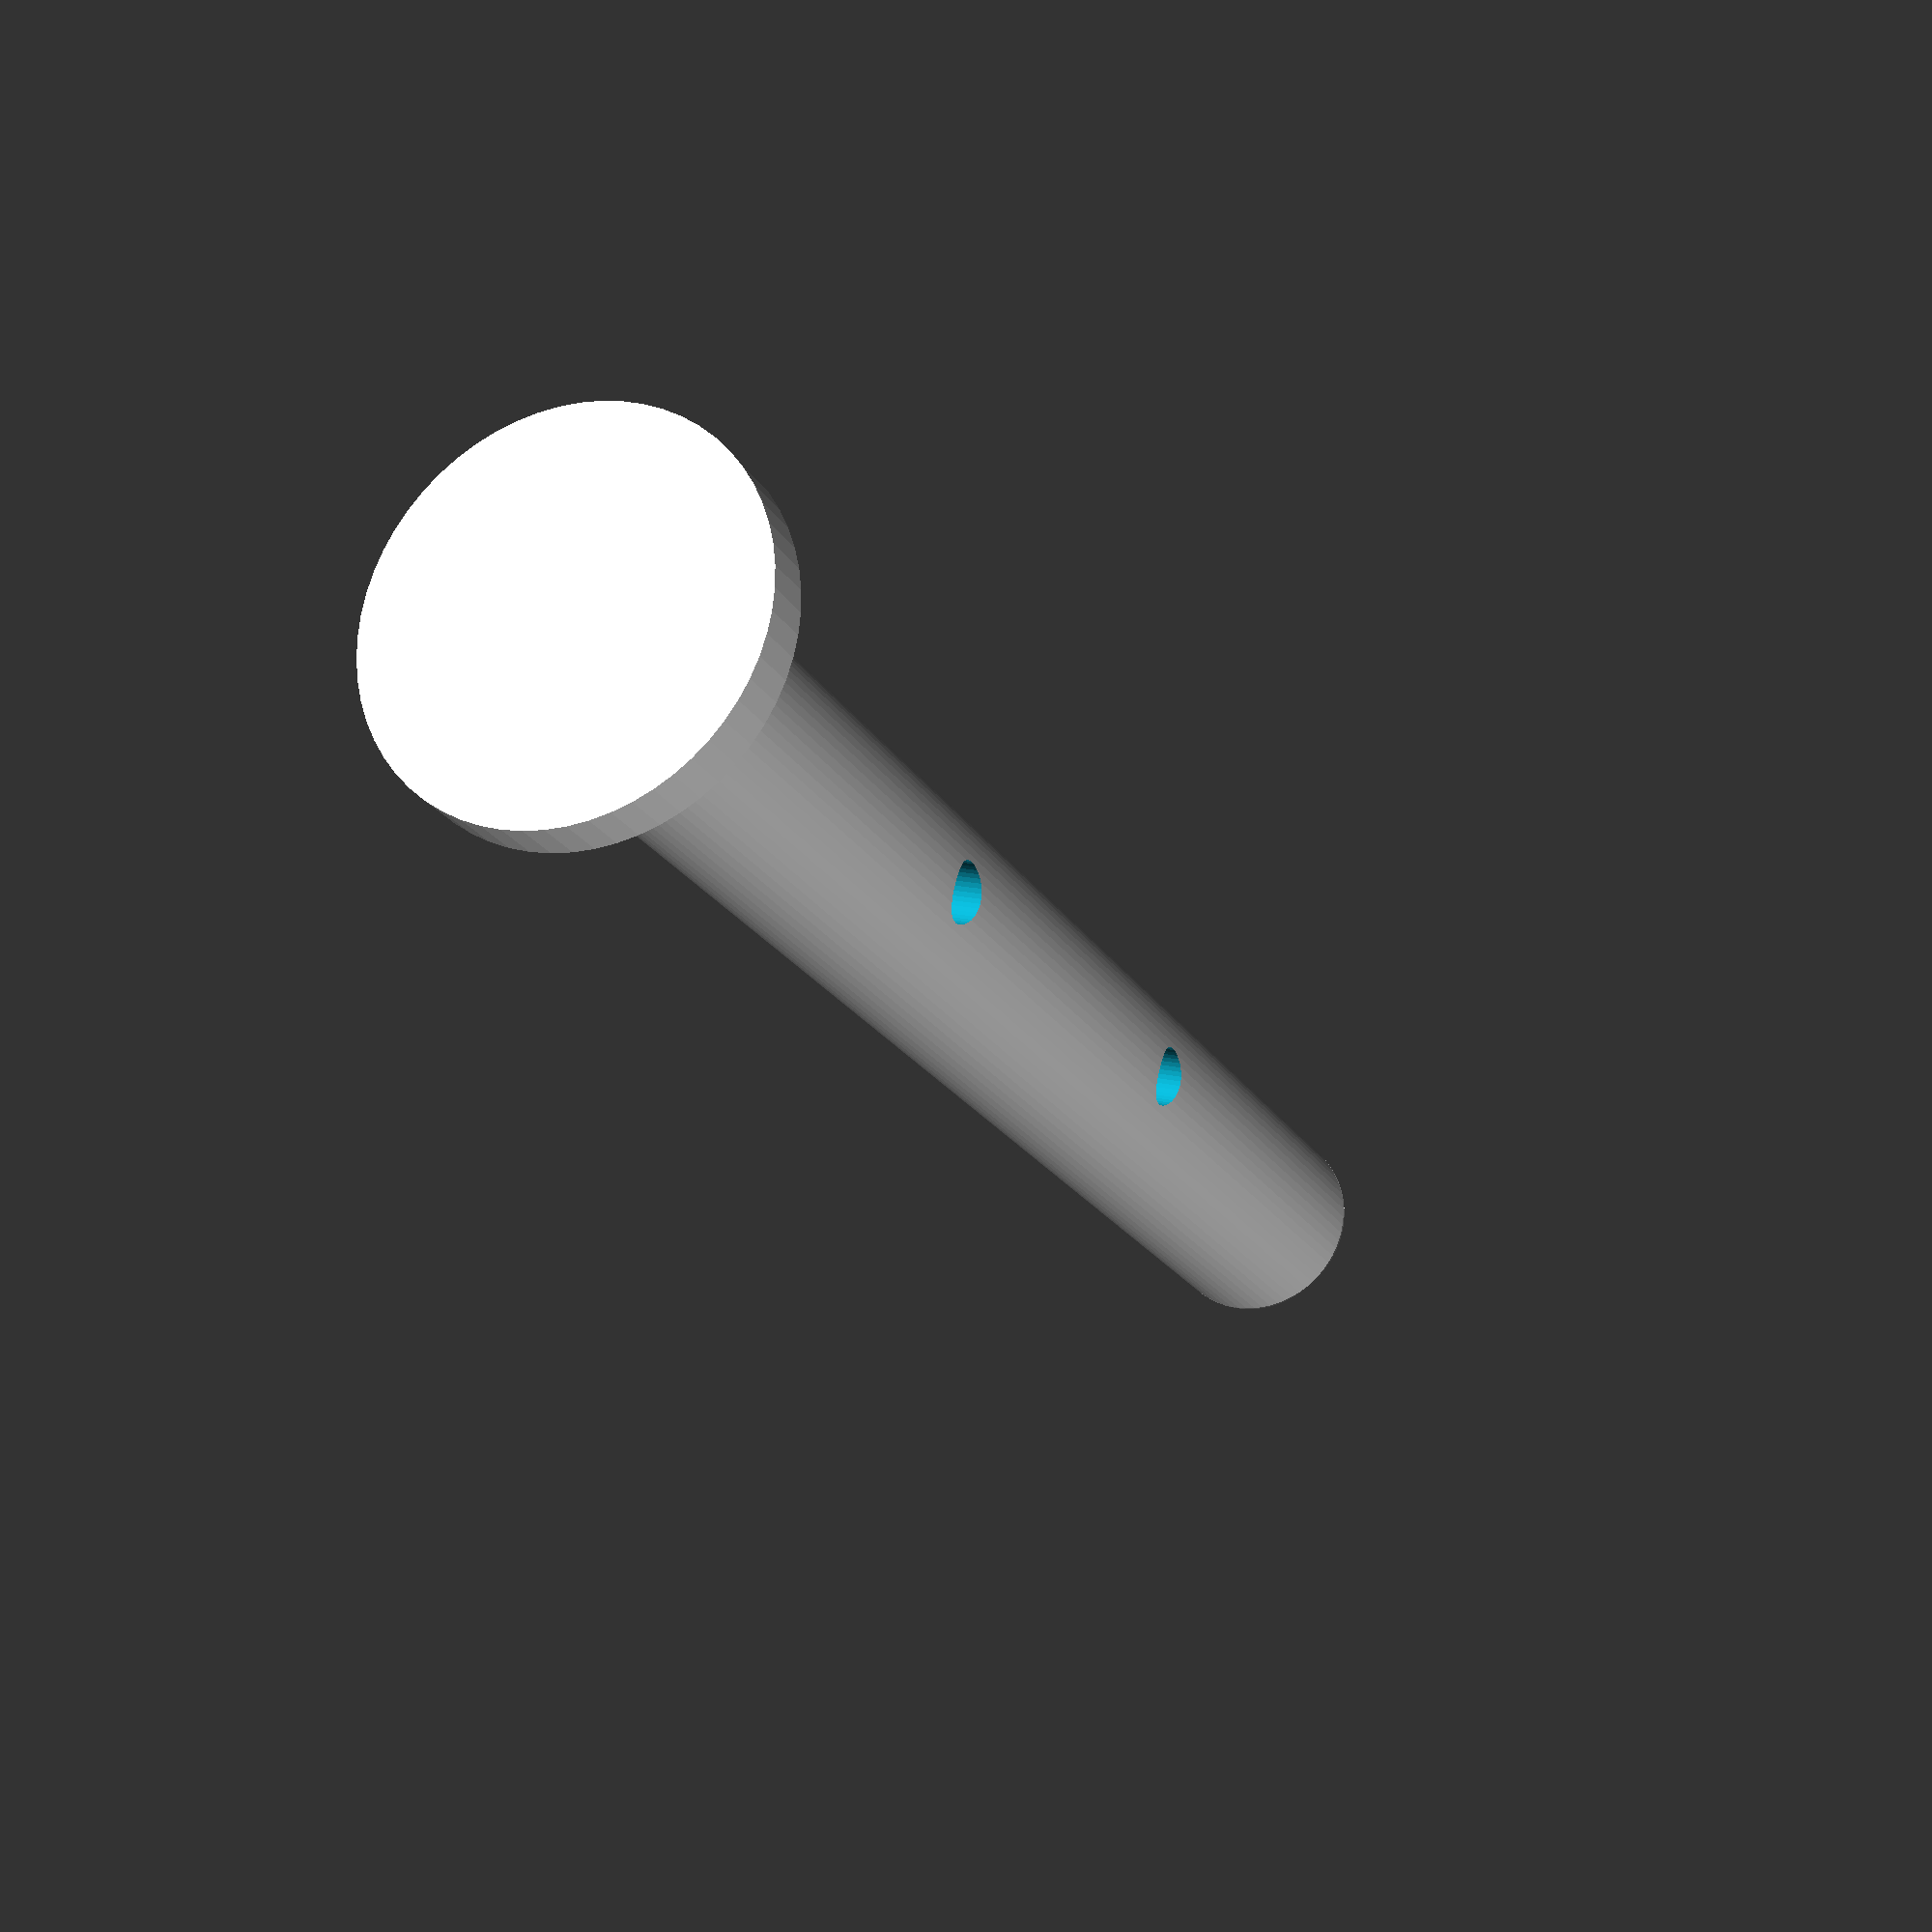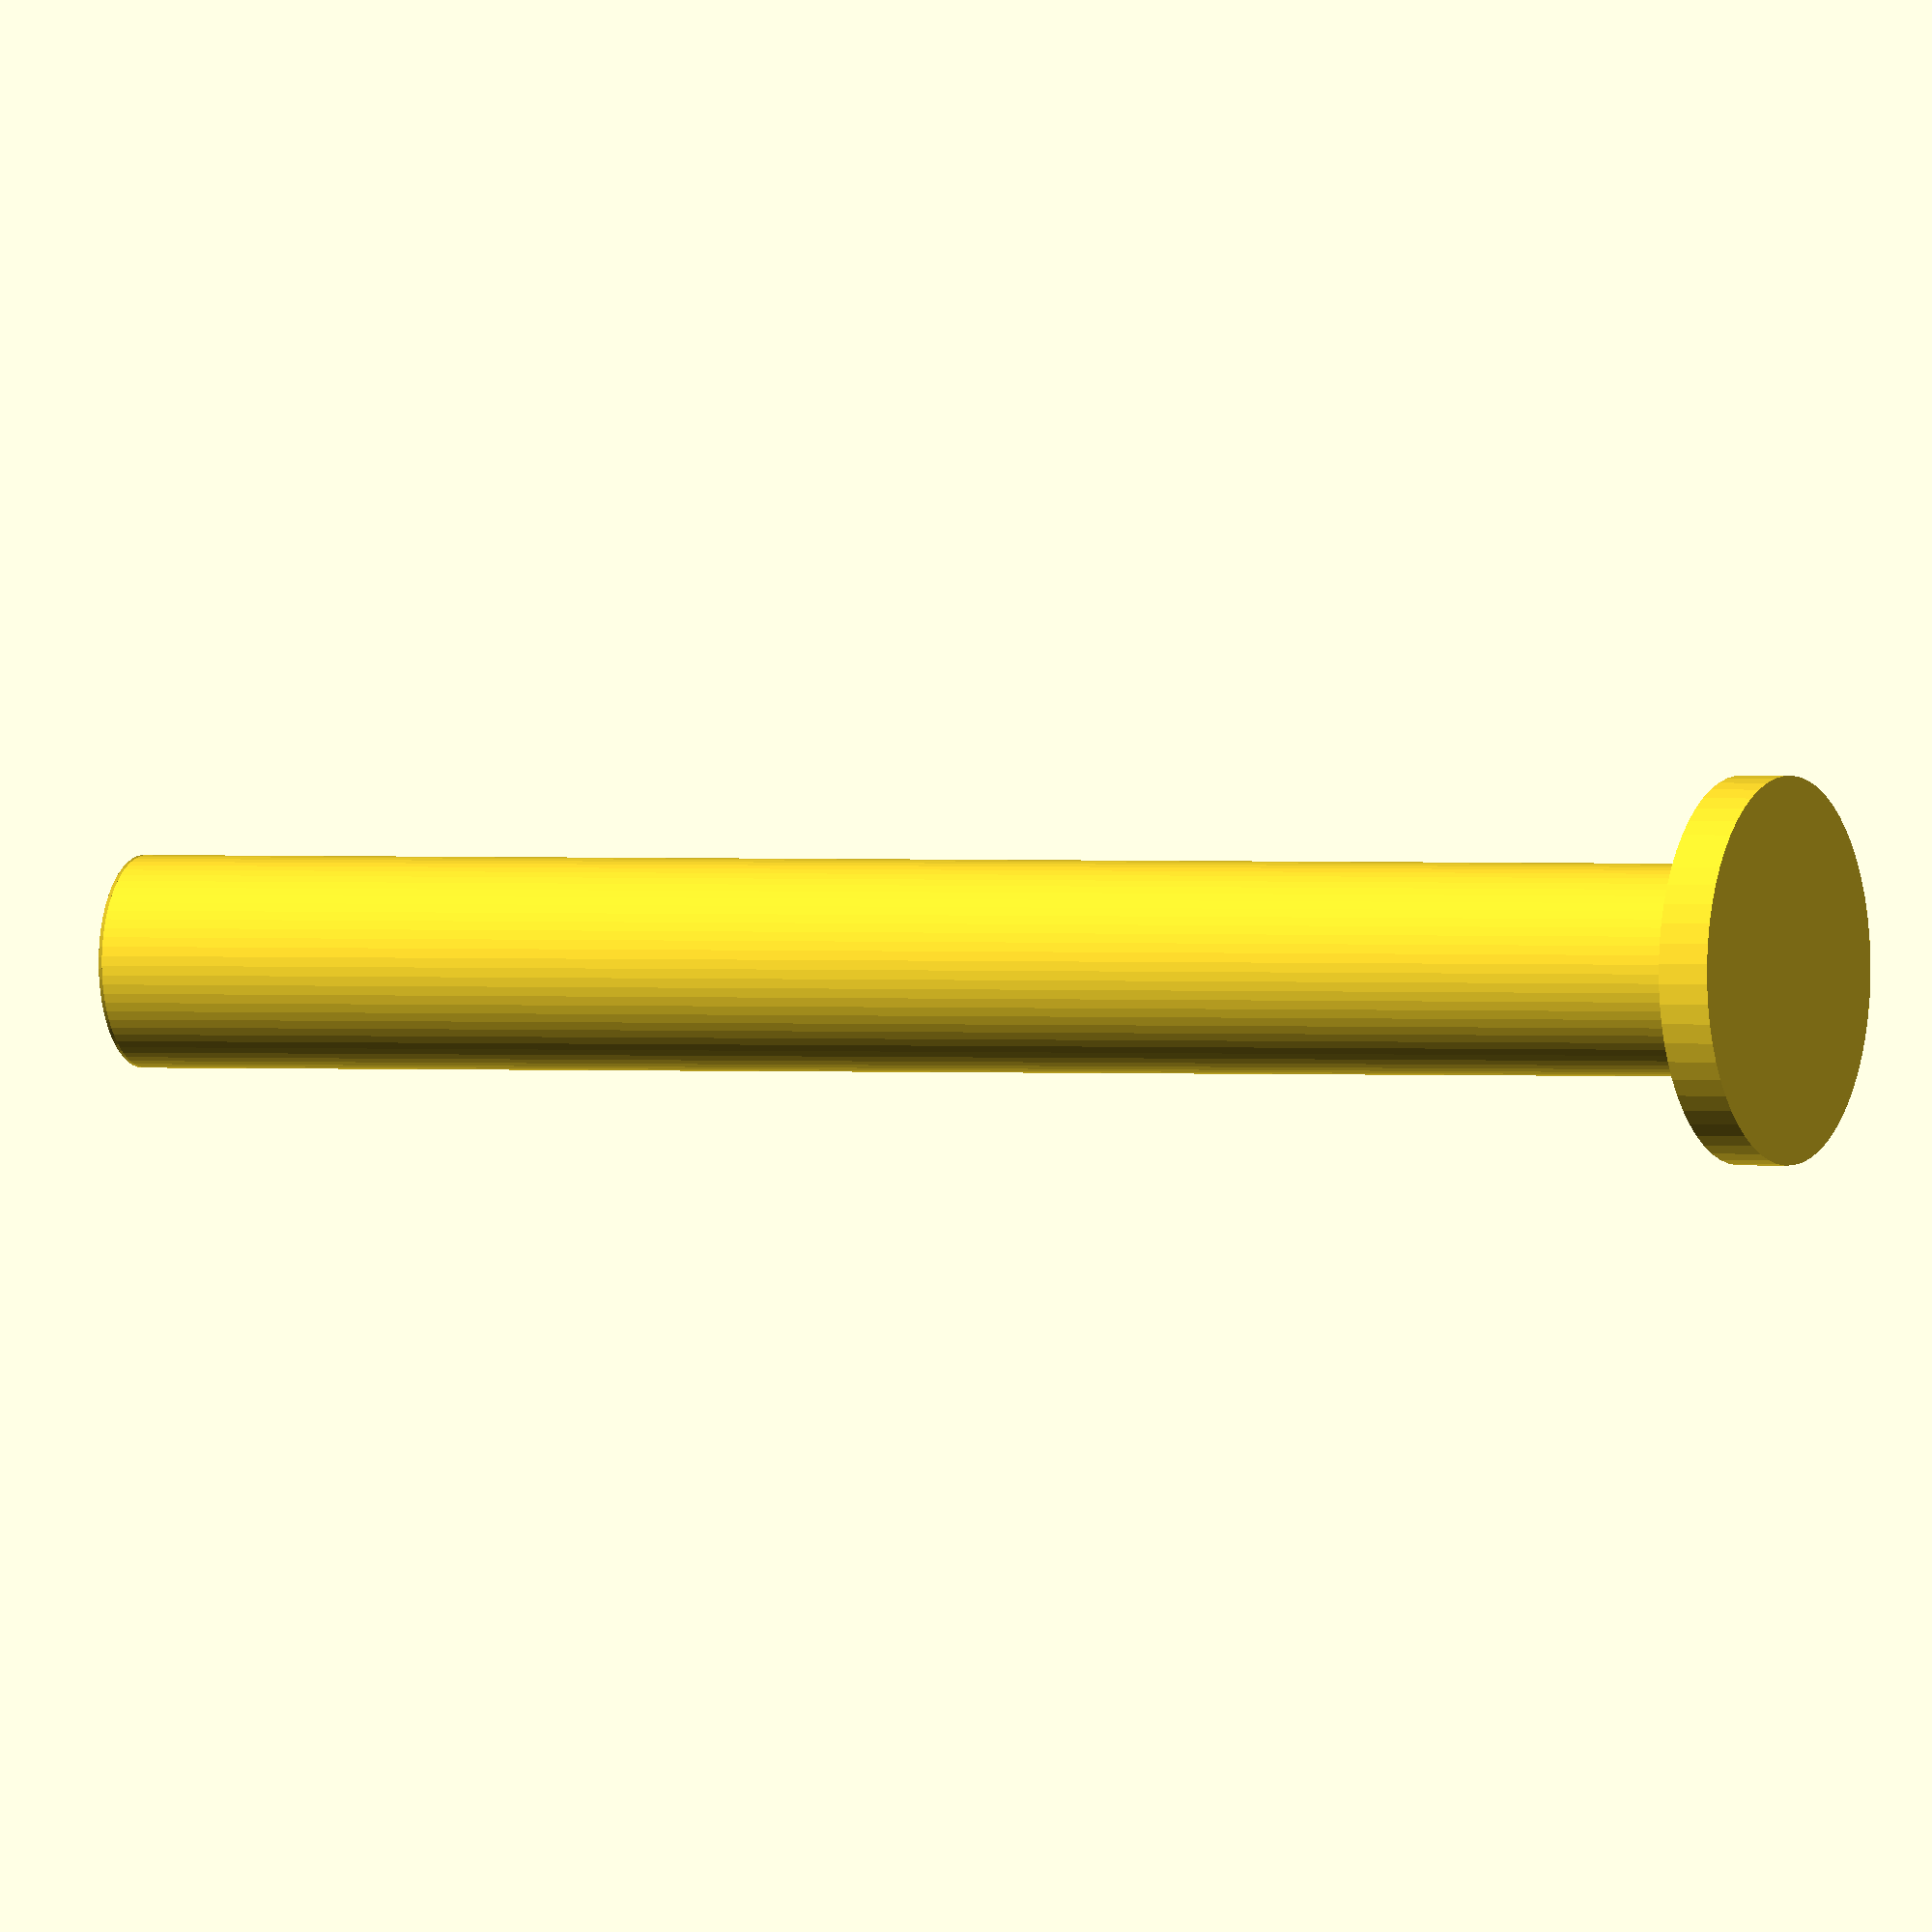
<openscad>
column_mode = is_undef(column_mode) ? "printed" : column_mode;
levels = is_undef(levels) ? 3 : levels;
z_gap_clear = is_undef(z_gap_clear) ? 32 : z_gap_clear;
column_od = is_undef(column_od) ? 12 : column_od;
column_wall = is_undef(column_wall) ? 2.4 : column_wall;
carrier_insert_od = is_undef(carrier_insert_od) ? 3.5 : carrier_insert_od;
carrier_insert_L = is_undef(carrier_insert_L) ? 4.0 : carrier_insert_L;
foot_diameter = is_undef(foot_diameter) ? 22 : foot_diameter;
foot_height = is_undef(foot_height) ? 3 : foot_height;
cap_height = is_undef(cap_height) ? 3 : cap_height;

column_radius = column_od / 2;
inner_radius = column_radius - column_wall;
column_height = levels * z_gap_clear + cap_height;

module _column_shell() {
    union() {
        cylinder(h = foot_height, r = foot_diameter / 2, $fn = 60);
        translate([0, 0, foot_height])
            cylinder(h = column_height, r = column_radius, $fn = 70);
    }
}

module _column_interior() {
    if (column_mode == "printed") {
        translate([0, 0, foot_height + 1])
            cylinder(h = column_height - 2, r = max(inner_radius, 1.2), $fn = 60);
    } else {
        translate([0, 0, foot_height])
            cylinder(h = column_height, r = carrier_insert_od / 2 + 0.6, $fn = 50);
    }
}

module _column_radial_bores() {
    for (level = [0 : levels - 1]) {
        z_pos = foot_height + level * z_gap_clear + carrier_insert_L / 2;
        translate([0, 0, z_pos])
            rotate([0, 90, 0])
                cylinder(h = column_od + 4, r = carrier_insert_od / 2, $fn = 40);
    }
}

module pi_carrier_column(
    column_mode = column_mode,
    levels = levels,
    z_gap_clear = z_gap_clear,
    column_od = column_od,
    column_wall = column_wall,
    carrier_insert_od = carrier_insert_od,
    carrier_insert_L = carrier_insert_L
) {
    difference() {
        _column_shell();
        union() {
            _column_interior();
            _column_radial_bores();
        }
    }

    // Add a locating chamfer on top for easier carrier placement.
    translate([0, 0, foot_height + column_height - 1])
        cylinder(h = 1.2, r1 = column_radius - 0.6, r2 = column_radius, $fn = 60);
}

pi_carrier_column();

</openscad>
<views>
elev=200.6 azim=344.9 roll=338.1 proj=p view=wireframe
elev=359.3 azim=135.4 roll=114.8 proj=o view=solid
</views>
